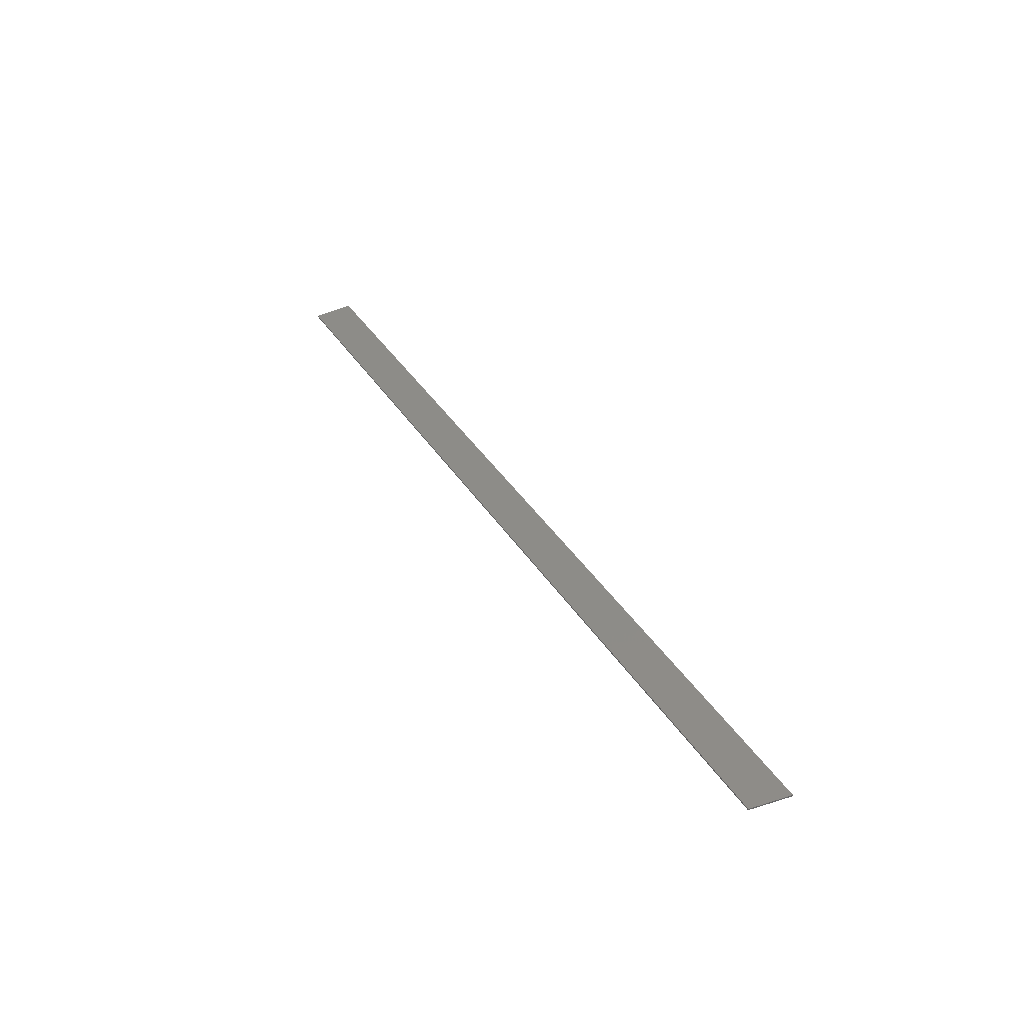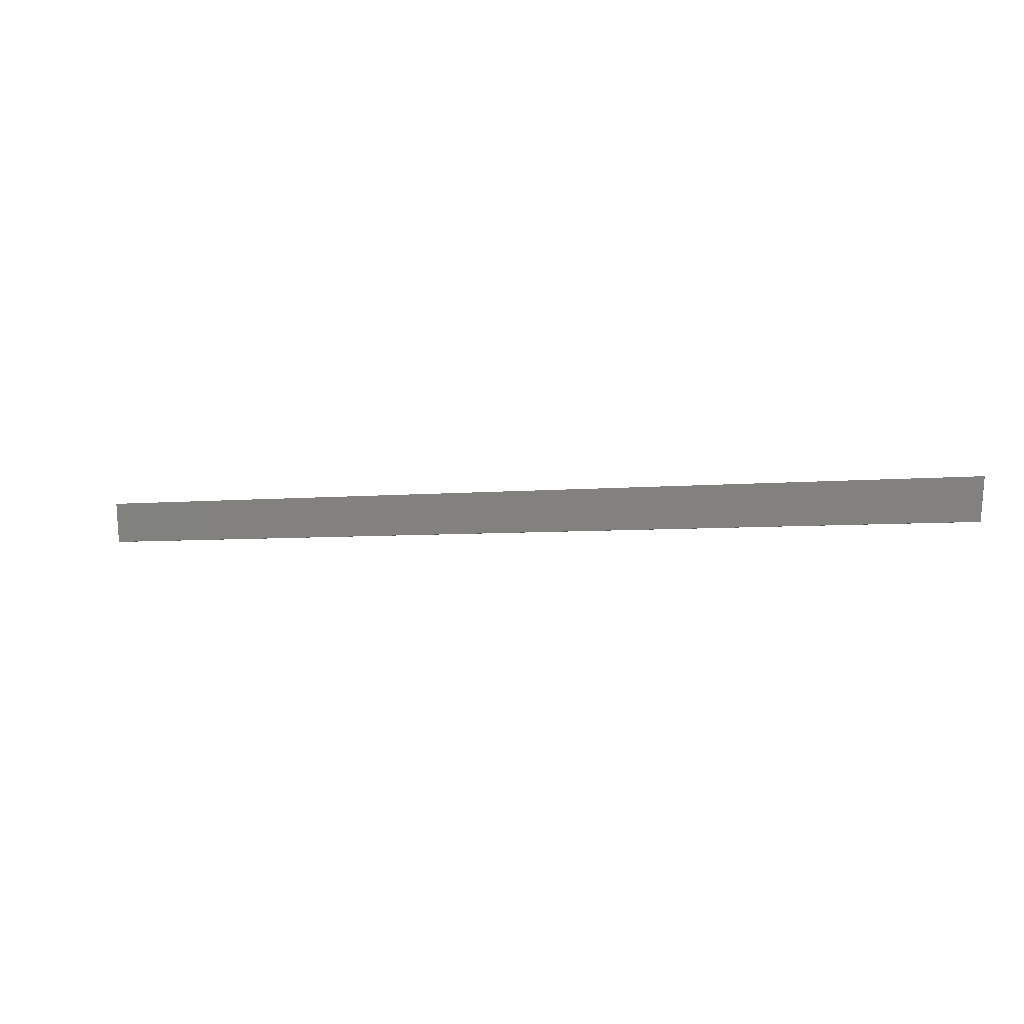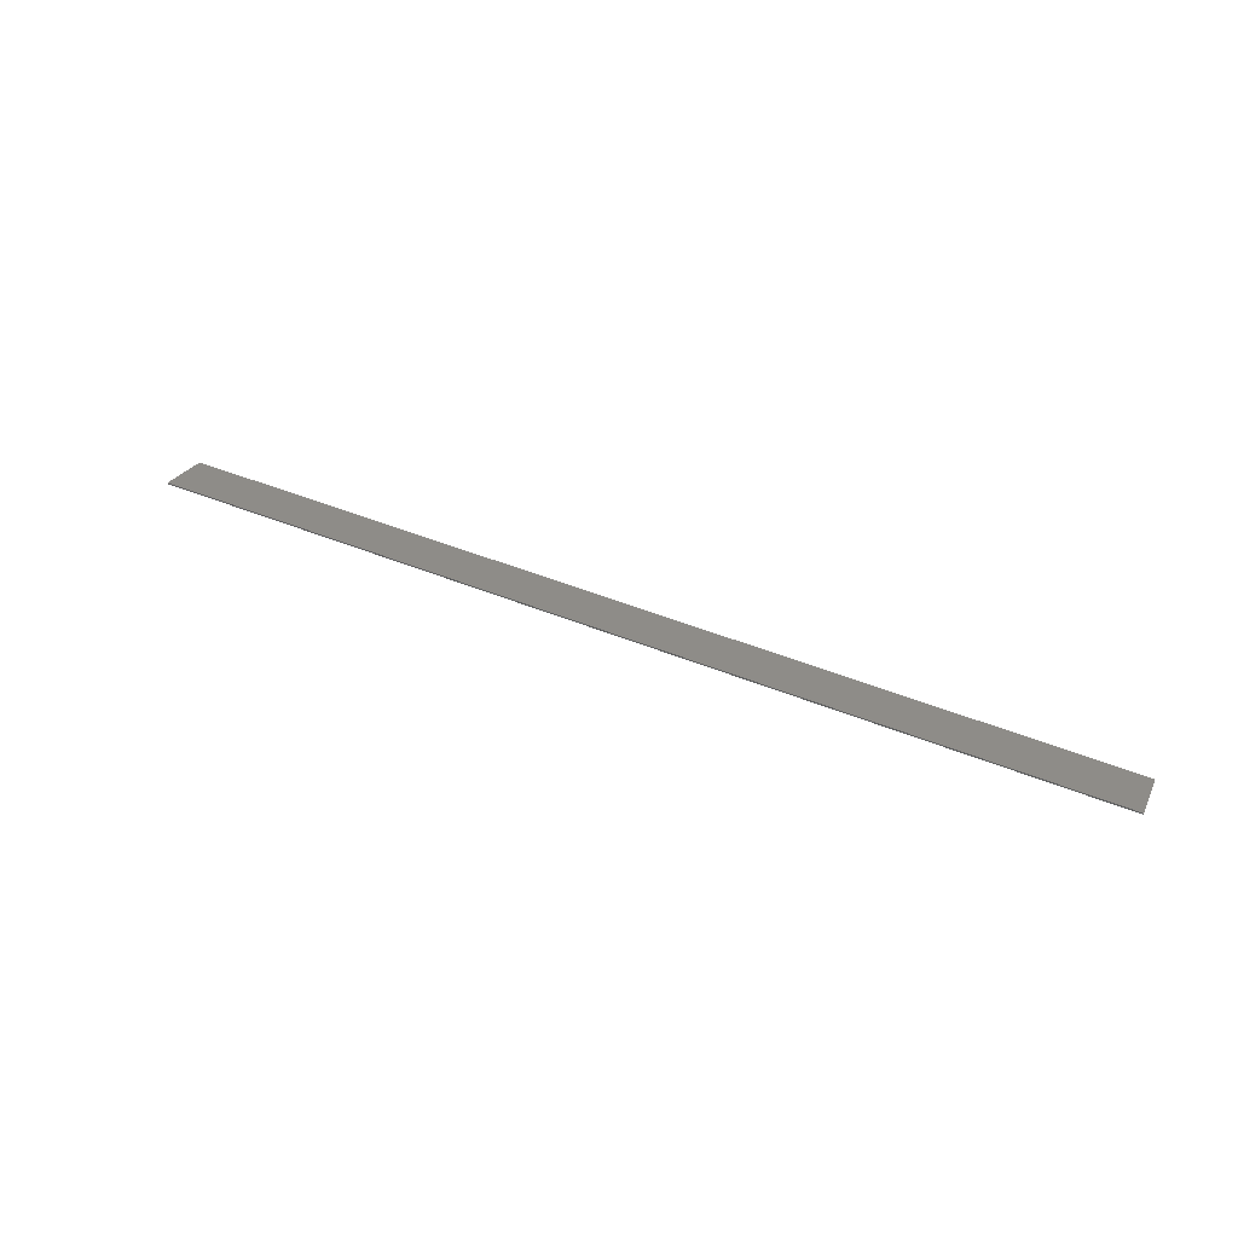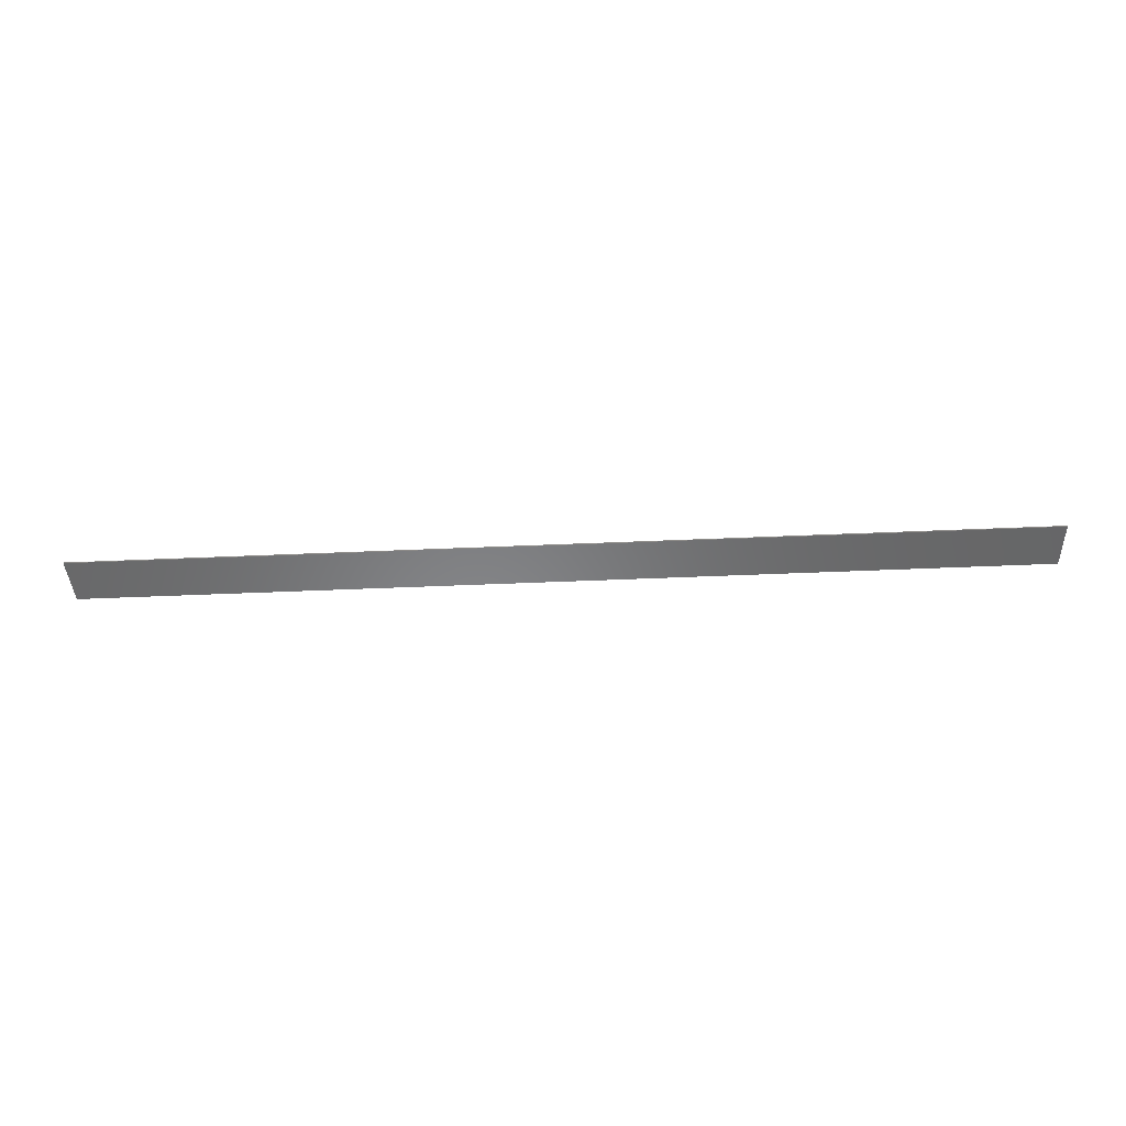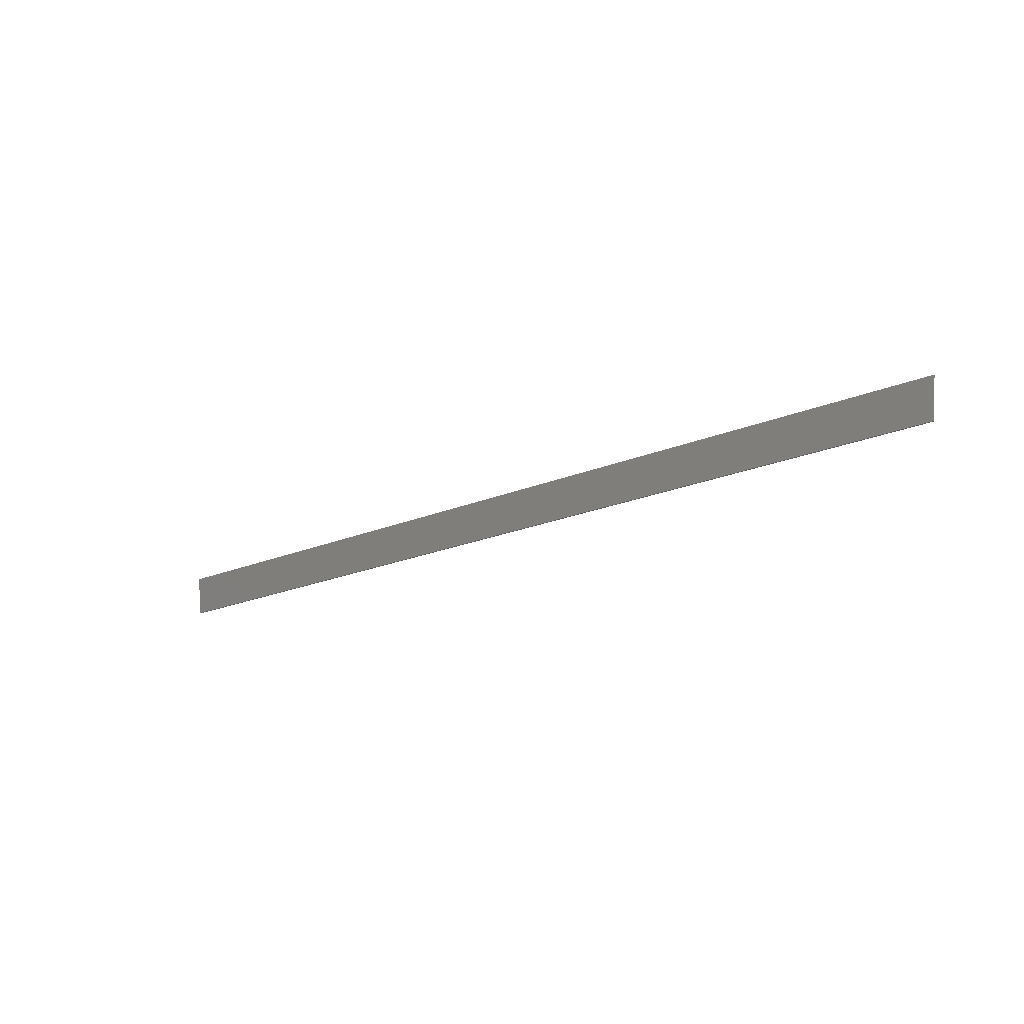
<metadata>
{"format":"stl","ext":"stl","renderer":"f3d","projection":"perspective","resolution":1024,"background":"white","views":[{"elev":36.5,"azim":-117.9,"up":"+Y"},{"elev":-4.3,"azim":20.2,"up":"+Z"},{"elev":37.4,"azim":28.9,"up":"+Y"},{"elev":-53.4,"azim":2.6,"up":"+Y"},{"elev":-20.0,"azim":-141.7,"up":"+Z"}]}
</metadata>
<code>
# stl→obj: 8 verts, 12 faces
v 0.3322 -0.4536 0.4845
v 0.3322 -0.4546 0.4845
v -0.3234 -0.4546 0.4845
v -0.3234 -0.4536 0.4845
v -0.3266 -0.4533 0.5144
v 0.3354 -0.4533 0.5144
v -0.3266 -0.4543 0.5145
v 0.3354 -0.4543 0.5145
f 1 2 3
f 1 3 4
f 1 4 5
f 1 5 6
f 7 5 4
f 7 4 3
f 8 6 5
f 8 5 7
f 8 7 3
f 8 3 2
f 8 2 1
f 8 1 6

</code>
